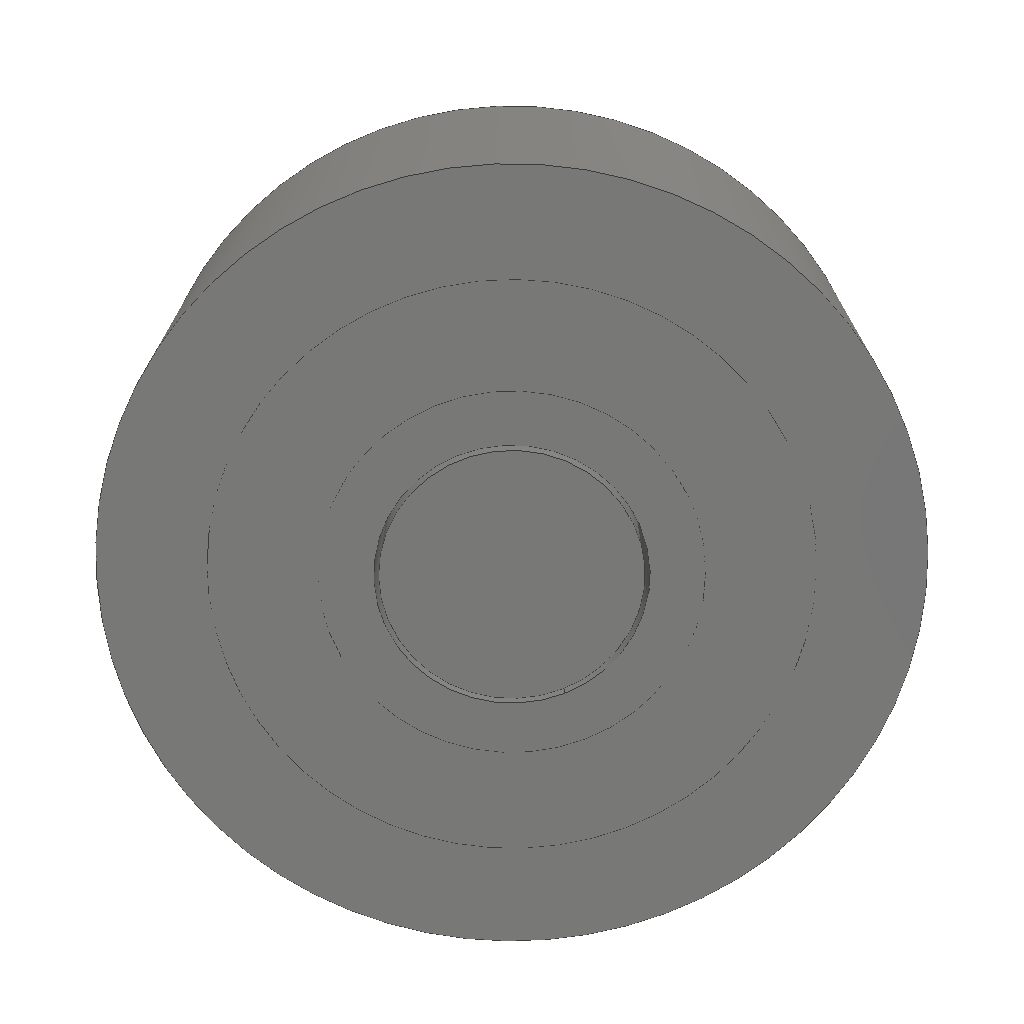
<metadata>
{"format":"step","ext":"step","renderer":"f3d","projection":"perspective","resolution":1024,"background":"white","views":[{"elev":-70.4,"azim":112.9,"up":"+Z"}]}
</metadata>
<code>
ISO-10303-21;
DATA;
#1=MECHANICAL_DESIGN_GEOMETRIC_PRESENTATION_REPRESENTATION('',(#4,#5,
#6,#7),#446);
#2=SHAPE_REPRESENTATION_RELATIONSHIP('SRR','None',#453,#3);
#3=ADVANCED_BREP_SHAPE_REPRESENTATION('',(#8,#9,#10,#11),#445);
#4=STYLED_ITEM('',(#463),#8);
#5=STYLED_ITEM('',(#464),#9);
#6=STYLED_ITEM('',(#462),#10);
#7=STYLED_ITEM('',(#462),#11);
#8=MANIFOLD_SOLID_BREP('Body1',#239);
#9=MANIFOLD_SOLID_BREP('Body2',#240);
#10=MANIFOLD_SOLID_BREP('Body3',#241);
#11=MANIFOLD_SOLID_BREP('Body4',#242);
#12=FACE_BOUND('',#52,.T.);
#13=FACE_BOUND('',#54,.T.);
#14=FACE_BOUND('',#58,.T.);
#15=FACE_BOUND('',#60,.T.);
#16=FACE_BOUND('',#64,.T.);
#17=FACE_BOUND('',#66,.T.);
#18=FACE_BOUND('',#70,.T.);
#19=FACE_BOUND('',#72,.T.);
#20=PLANE('',#262);
#21=PLANE('',#263);
#22=PLANE('',#270);
#23=PLANE('',#271);
#24=PLANE('',#278);
#25=PLANE('',#279);
#26=PLANE('',#286);
#27=PLANE('',#287);
#28=PLANE('',#291);
#29=PLANE('',#292);
#30=FACE_OUTER_BOUND('',#49,.T.);
#31=FACE_OUTER_BOUND('',#50,.T.);
#32=FACE_OUTER_BOUND('',#51,.T.);
#33=FACE_OUTER_BOUND('',#53,.T.);
#34=FACE_OUTER_BOUND('',#55,.T.);
#35=FACE_OUTER_BOUND('',#56,.T.);
#36=FACE_OUTER_BOUND('',#57,.T.);
#37=FACE_OUTER_BOUND('',#59,.T.);
#38=FACE_OUTER_BOUND('',#61,.T.);
#39=FACE_OUTER_BOUND('',#62,.T.);
#40=FACE_OUTER_BOUND('',#63,.T.);
#41=FACE_OUTER_BOUND('',#65,.T.);
#42=FACE_OUTER_BOUND('',#67,.T.);
#43=FACE_OUTER_BOUND('',#68,.T.);
#44=FACE_OUTER_BOUND('',#69,.T.);
#45=FACE_OUTER_BOUND('',#71,.T.);
#46=FACE_OUTER_BOUND('',#73,.T.);
#47=FACE_OUTER_BOUND('',#74,.T.);
#48=FACE_OUTER_BOUND('',#75,.T.);
#49=EDGE_LOOP('',(#157,#158,#159,#160));
#50=EDGE_LOOP('',(#161,#162,#163,#164));
#51=EDGE_LOOP('',(#165));
#52=EDGE_LOOP('',(#166));
#53=EDGE_LOOP('',(#167));
#54=EDGE_LOOP('',(#168));
#55=EDGE_LOOP('',(#169,#170,#171,#172));
#56=EDGE_LOOP('',(#173,#174,#175,#176));
#57=EDGE_LOOP('',(#177));
#58=EDGE_LOOP('',(#178));
#59=EDGE_LOOP('',(#179));
#60=EDGE_LOOP('',(#180));
#61=EDGE_LOOP('',(#181,#182,#183,#184));
#62=EDGE_LOOP('',(#185,#186,#187,#188));
#63=EDGE_LOOP('',(#189));
#64=EDGE_LOOP('',(#190));
#65=EDGE_LOOP('',(#191));
#66=EDGE_LOOP('',(#192));
#67=EDGE_LOOP('',(#193,#194,#195,#196));
#68=EDGE_LOOP('',(#197,#198,#199,#200));
#69=EDGE_LOOP('',(#201));
#70=EDGE_LOOP('',(#202));
#71=EDGE_LOOP('',(#203));
#72=EDGE_LOOP('',(#204));
#73=EDGE_LOOP('',(#205,#206,#207,#208));
#74=EDGE_LOOP('',(#209));
#75=EDGE_LOOP('',(#210));
#76=LINE('',#383,#85);
#77=LINE('',#389,#86);
#78=LINE('',#397,#87);
#79=LINE('',#403,#88);
#80=LINE('',#411,#89);
#81=LINE('',#417,#90);
#82=LINE('',#425,#91);
#83=LINE('',#431,#92);
#84=LINE('',#439,#93);
#85=VECTOR('',#299,2.75);
#86=VECTOR('',#306,3.75);
#87=VECTOR('',#317,1.25);
#88=VECTOR('',#324,1.75);
#89=VECTOR('',#335,1.75);
#90=VECTOR('',#342,2.75);
#91=VECTOR('',#353,0.4);
#92=VECTOR('',#360,0.5);
#93=VECTOR('',#371,1.2);
#94=CIRCLE('',#257,2.75);
#95=CIRCLE('',#258,2.75);
#96=CIRCLE('',#260,3.75);
#97=CIRCLE('',#261,3.75);
#98=CIRCLE('',#265,1.25);
#99=CIRCLE('',#266,1.25);
#100=CIRCLE('',#268,1.75);
#101=CIRCLE('',#269,1.75);
#102=CIRCLE('',#273,1.75);
#103=CIRCLE('',#274,1.75);
#104=CIRCLE('',#276,2.75);
#105=CIRCLE('',#277,2.75);
#106=CIRCLE('',#281,0.4);
#107=CIRCLE('',#282,0.4);
#108=CIRCLE('',#284,0.5);
#109=CIRCLE('',#285,0.5);
#110=CIRCLE('',#288,1.2);
#111=CIRCLE('',#290,1.2);
#112=VERTEX_POINT('',#380);
#113=VERTEX_POINT('',#382);
#114=VERTEX_POINT('',#386);
#115=VERTEX_POINT('',#388);
#116=VERTEX_POINT('',#394);
#117=VERTEX_POINT('',#396);
#118=VERTEX_POINT('',#400);
#119=VERTEX_POINT('',#402);
#120=VERTEX_POINT('',#408);
#121=VERTEX_POINT('',#410);
#122=VERTEX_POINT('',#414);
#123=VERTEX_POINT('',#416);
#124=VERTEX_POINT('',#422);
#125=VERTEX_POINT('',#424);
#126=VERTEX_POINT('',#428);
#127=VERTEX_POINT('',#430);
#128=VERTEX_POINT('',#435);
#129=VERTEX_POINT('',#438);
#130=EDGE_CURVE('',#112,#112,#94,.T.);
#131=EDGE_CURVE('',#112,#113,#76,.T.);
#132=EDGE_CURVE('',#113,#113,#95,.T.);
#133=EDGE_CURVE('',#114,#114,#96,.T.);
#134=EDGE_CURVE('',#114,#115,#77,.T.);
#135=EDGE_CURVE('',#115,#115,#97,.T.);
#136=EDGE_CURVE('',#116,#116,#98,.T.);
#137=EDGE_CURVE('',#116,#117,#78,.T.);
#138=EDGE_CURVE('',#117,#117,#99,.T.);
#139=EDGE_CURVE('',#118,#118,#100,.T.);
#140=EDGE_CURVE('',#118,#119,#79,.T.);
#141=EDGE_CURVE('',#119,#119,#101,.T.);
#142=EDGE_CURVE('',#120,#120,#102,.T.);
#143=EDGE_CURVE('',#120,#121,#80,.T.);
#144=EDGE_CURVE('',#121,#121,#103,.T.);
#145=EDGE_CURVE('',#122,#122,#104,.T.);
#146=EDGE_CURVE('',#122,#123,#81,.T.);
#147=EDGE_CURVE('',#123,#123,#105,.T.);
#148=EDGE_CURVE('',#124,#124,#106,.T.);
#149=EDGE_CURVE('',#124,#125,#82,.T.);
#150=EDGE_CURVE('',#125,#125,#107,.T.);
#151=EDGE_CURVE('',#126,#126,#108,.T.);
#152=EDGE_CURVE('',#126,#127,#83,.T.);
#153=EDGE_CURVE('',#127,#127,#109,.T.);
#154=EDGE_CURVE('',#128,#128,#110,.T.);
#155=EDGE_CURVE('',#128,#129,#84,.T.);
#156=EDGE_CURVE('',#129,#129,#111,.T.);
#157=ORIENTED_EDGE('',*,*,#130,.F.);
#158=ORIENTED_EDGE('',*,*,#131,.T.);
#159=ORIENTED_EDGE('',*,*,#132,.T.);
#160=ORIENTED_EDGE('',*,*,#131,.F.);
#161=ORIENTED_EDGE('',*,*,#133,.F.);
#162=ORIENTED_EDGE('',*,*,#134,.T.);
#163=ORIENTED_EDGE('',*,*,#135,.T.);
#164=ORIENTED_EDGE('',*,*,#134,.F.);
#165=ORIENTED_EDGE('',*,*,#133,.T.);
#166=ORIENTED_EDGE('',*,*,#130,.T.);
#167=ORIENTED_EDGE('',*,*,#135,.F.);
#168=ORIENTED_EDGE('',*,*,#132,.F.);
#169=ORIENTED_EDGE('',*,*,#136,.F.);
#170=ORIENTED_EDGE('',*,*,#137,.T.);
#171=ORIENTED_EDGE('',*,*,#138,.T.);
#172=ORIENTED_EDGE('',*,*,#137,.F.);
#173=ORIENTED_EDGE('',*,*,#139,.F.);
#174=ORIENTED_EDGE('',*,*,#140,.T.);
#175=ORIENTED_EDGE('',*,*,#141,.T.);
#176=ORIENTED_EDGE('',*,*,#140,.F.);
#177=ORIENTED_EDGE('',*,*,#139,.T.);
#178=ORIENTED_EDGE('',*,*,#136,.T.);
#179=ORIENTED_EDGE('',*,*,#141,.F.);
#180=ORIENTED_EDGE('',*,*,#138,.F.);
#181=ORIENTED_EDGE('',*,*,#142,.F.);
#182=ORIENTED_EDGE('',*,*,#143,.T.);
#183=ORIENTED_EDGE('',*,*,#144,.T.);
#184=ORIENTED_EDGE('',*,*,#143,.F.);
#185=ORIENTED_EDGE('',*,*,#145,.F.);
#186=ORIENTED_EDGE('',*,*,#146,.T.);
#187=ORIENTED_EDGE('',*,*,#147,.T.);
#188=ORIENTED_EDGE('',*,*,#146,.F.);
#189=ORIENTED_EDGE('',*,*,#145,.T.);
#190=ORIENTED_EDGE('',*,*,#142,.T.);
#191=ORIENTED_EDGE('',*,*,#147,.F.);
#192=ORIENTED_EDGE('',*,*,#144,.F.);
#193=ORIENTED_EDGE('',*,*,#148,.F.);
#194=ORIENTED_EDGE('',*,*,#149,.T.);
#195=ORIENTED_EDGE('',*,*,#150,.F.);
#196=ORIENTED_EDGE('',*,*,#149,.F.);
#197=ORIENTED_EDGE('',*,*,#151,.F.);
#198=ORIENTED_EDGE('',*,*,#152,.T.);
#199=ORIENTED_EDGE('',*,*,#153,.F.);
#200=ORIENTED_EDGE('',*,*,#152,.F.);
#201=ORIENTED_EDGE('',*,*,#151,.T.);
#202=ORIENTED_EDGE('',*,*,#148,.T.);
#203=ORIENTED_EDGE('',*,*,#154,.T.);
#204=ORIENTED_EDGE('',*,*,#153,.T.);
#205=ORIENTED_EDGE('',*,*,#154,.F.);
#206=ORIENTED_EDGE('',*,*,#155,.T.);
#207=ORIENTED_EDGE('',*,*,#156,.T.);
#208=ORIENTED_EDGE('',*,*,#155,.F.);
#209=ORIENTED_EDGE('',*,*,#150,.T.);
#210=ORIENTED_EDGE('',*,*,#156,.F.);
#211=CYLINDRICAL_SURFACE('',#256,2.75);
#212=CYLINDRICAL_SURFACE('',#259,3.75);
#213=CYLINDRICAL_SURFACE('',#264,1.25);
#214=CYLINDRICAL_SURFACE('',#267,1.75);
#215=CYLINDRICAL_SURFACE('',#272,1.75);
#216=CYLINDRICAL_SURFACE('',#275,2.75);
#217=CYLINDRICAL_SURFACE('',#280,0.4);
#218=CYLINDRICAL_SURFACE('',#283,0.5);
#219=CYLINDRICAL_SURFACE('',#289,1.2);
#220=ADVANCED_FACE('',(#30),#211,.F.);
#221=ADVANCED_FACE('',(#31),#212,.T.);
#222=ADVANCED_FACE('',(#32,#12),#20,.T.);
#223=ADVANCED_FACE('',(#33,#13),#21,.F.);
#224=ADVANCED_FACE('',(#34),#213,.F.);
#225=ADVANCED_FACE('',(#35),#214,.T.);
#226=ADVANCED_FACE('',(#36,#14),#22,.T.);
#227=ADVANCED_FACE('',(#37,#15),#23,.F.);
#228=ADVANCED_FACE('',(#38),#215,.F.);
#229=ADVANCED_FACE('',(#39),#216,.T.);
#230=ADVANCED_FACE('',(#40,#16),#24,.T.);
#231=ADVANCED_FACE('',(#41,#17),#25,.F.);
#232=ADVANCED_FACE('',(#42),#217,.F.);
#233=ADVANCED_FACE('',(#43),#218,.T.);
#234=ADVANCED_FACE('',(#44,#18),#26,.T.);
#235=ADVANCED_FACE('',(#45,#19),#27,.T.);
#236=ADVANCED_FACE('',(#46),#219,.T.);
#237=ADVANCED_FACE('',(#47),#28,.T.);
#238=ADVANCED_FACE('',(#48),#29,.F.);
#239=CLOSED_SHELL('',(#220,#221,#222,#223));
#240=CLOSED_SHELL('',(#224,#225,#226,#227));
#241=CLOSED_SHELL('',(#228,#229,#230,#231));
#242=CLOSED_SHELL('',(#232,#233,#234,#235,#236,#237,#238));
#243=DERIVED_UNIT_ELEMENT(#245,1);
#244=DERIVED_UNIT_ELEMENT(#448,3);
#245=(
MASS_UNIT()
NAMED_UNIT(*)
SI_UNIT(.KILO.,.GRAM.)
);
#246=DERIVED_UNIT((#243,#244));
#247=MEASURE_REPRESENTATION_ITEM('density measure',
POSITIVE_RATIO_MEASURE(7850),#246);
#248=PROPERTY_DEFINITION_REPRESENTATION(#253,#250);
#249=PROPERTY_DEFINITION_REPRESENTATION(#254,#251);
#250=REPRESENTATION('material name',(#252),#445);
#251=REPRESENTATION('density',(#247),#445);
#252=DESCRIPTIVE_REPRESENTATION_ITEM('Steel','Steel');
#253=PROPERTY_DEFINITION('material property','material name',#455);
#254=PROPERTY_DEFINITION('material property','density of part',#455);
#255=AXIS2_PLACEMENT_3D('placement',#378,#293,#294);
#256=AXIS2_PLACEMENT_3D('',#379,#295,#296);
#257=AXIS2_PLACEMENT_3D('',#381,#297,#298);
#258=AXIS2_PLACEMENT_3D('',#384,#300,#301);
#259=AXIS2_PLACEMENT_3D('',#385,#302,#303);
#260=AXIS2_PLACEMENT_3D('',#387,#304,#305);
#261=AXIS2_PLACEMENT_3D('',#390,#307,#308);
#262=AXIS2_PLACEMENT_3D('',#391,#309,#310);
#263=AXIS2_PLACEMENT_3D('',#392,#311,#312);
#264=AXIS2_PLACEMENT_3D('',#393,#313,#314);
#265=AXIS2_PLACEMENT_3D('',#395,#315,#316);
#266=AXIS2_PLACEMENT_3D('',#398,#318,#319);
#267=AXIS2_PLACEMENT_3D('',#399,#320,#321);
#268=AXIS2_PLACEMENT_3D('',#401,#322,#323);
#269=AXIS2_PLACEMENT_3D('',#404,#325,#326);
#270=AXIS2_PLACEMENT_3D('',#405,#327,#328);
#271=AXIS2_PLACEMENT_3D('',#406,#329,#330);
#272=AXIS2_PLACEMENT_3D('',#407,#331,#332);
#273=AXIS2_PLACEMENT_3D('',#409,#333,#334);
#274=AXIS2_PLACEMENT_3D('',#412,#336,#337);
#275=AXIS2_PLACEMENT_3D('',#413,#338,#339);
#276=AXIS2_PLACEMENT_3D('',#415,#340,#341);
#277=AXIS2_PLACEMENT_3D('',#418,#343,#344);
#278=AXIS2_PLACEMENT_3D('',#419,#345,#346);
#279=AXIS2_PLACEMENT_3D('',#420,#347,#348);
#280=AXIS2_PLACEMENT_3D('',#421,#349,#350);
#281=AXIS2_PLACEMENT_3D('',#423,#351,#352);
#282=AXIS2_PLACEMENT_3D('',#426,#354,#355);
#283=AXIS2_PLACEMENT_3D('',#427,#356,#357);
#284=AXIS2_PLACEMENT_3D('',#429,#358,#359);
#285=AXIS2_PLACEMENT_3D('',#432,#361,#362);
#286=AXIS2_PLACEMENT_3D('',#433,#363,#364);
#287=AXIS2_PLACEMENT_3D('',#434,#365,#366);
#288=AXIS2_PLACEMENT_3D('',#436,#367,#368);
#289=AXIS2_PLACEMENT_3D('',#437,#369,#370);
#290=AXIS2_PLACEMENT_3D('',#440,#372,#373);
#291=AXIS2_PLACEMENT_3D('',#441,#374,#375);
#292=AXIS2_PLACEMENT_3D('',#442,#376,#377);
#293=DIRECTION('axis',(0,0,1));
#294=DIRECTION('refdir',(1,0,0));
#295=DIRECTION('center_axis',(0,0,1));
#296=DIRECTION('ref_axis',(1,0,0));
#297=DIRECTION('center_axis',(0,0,-1));
#298=DIRECTION('ref_axis',(1,0,0));
#299=DIRECTION('',(0,0,-1));
#300=DIRECTION('center_axis',(0,0,-1));
#301=DIRECTION('ref_axis',(1,0,0));
#302=DIRECTION('center_axis',(0,0,1));
#303=DIRECTION('ref_axis',(1,0,0));
#304=DIRECTION('center_axis',(0,0,1));
#305=DIRECTION('ref_axis',(1,0,0));
#306=DIRECTION('',(0,0,-1));
#307=DIRECTION('center_axis',(0,0,1));
#308=DIRECTION('ref_axis',(1,0,0));
#309=DIRECTION('center_axis',(0,0,1));
#310=DIRECTION('ref_axis',(1,0,0));
#311=DIRECTION('center_axis',(0,0,1));
#312=DIRECTION('ref_axis',(1,0,0));
#313=DIRECTION('center_axis',(0,0,1));
#314=DIRECTION('ref_axis',(1,0,0));
#315=DIRECTION('center_axis',(0,0,-1));
#316=DIRECTION('ref_axis',(1,0,0));
#317=DIRECTION('',(0,0,-1));
#318=DIRECTION('center_axis',(0,0,-1));
#319=DIRECTION('ref_axis',(1,0,0));
#320=DIRECTION('center_axis',(0,0,1));
#321=DIRECTION('ref_axis',(1,0,0));
#322=DIRECTION('center_axis',(0,0,1));
#323=DIRECTION('ref_axis',(1,0,0));
#324=DIRECTION('',(0,0,-1));
#325=DIRECTION('center_axis',(0,0,1));
#326=DIRECTION('ref_axis',(1,0,0));
#327=DIRECTION('center_axis',(0,0,1));
#328=DIRECTION('ref_axis',(1,0,0));
#329=DIRECTION('center_axis',(0,0,1));
#330=DIRECTION('ref_axis',(1,0,0));
#331=DIRECTION('center_axis',(0,0,1));
#332=DIRECTION('ref_axis',(1,0,0));
#333=DIRECTION('center_axis',(0,0,-1));
#334=DIRECTION('ref_axis',(1,0,0));
#335=DIRECTION('',(0,0,-1));
#336=DIRECTION('center_axis',(0,0,-1));
#337=DIRECTION('ref_axis',(1,0,0));
#338=DIRECTION('center_axis',(0,0,1));
#339=DIRECTION('ref_axis',(1,0,0));
#340=DIRECTION('center_axis',(0,0,1));
#341=DIRECTION('ref_axis',(1,0,0));
#342=DIRECTION('',(0,0,-1));
#343=DIRECTION('center_axis',(0,0,1));
#344=DIRECTION('ref_axis',(1,0,0));
#345=DIRECTION('center_axis',(0,0,1));
#346=DIRECTION('ref_axis',(1,0,0));
#347=DIRECTION('center_axis',(0,0,1));
#348=DIRECTION('ref_axis',(1,0,0));
#349=DIRECTION('center_axis',(0,0,1));
#350=DIRECTION('ref_axis',(1,0,0));
#351=DIRECTION('center_axis',(0,0,-1));
#352=DIRECTION('ref_axis',(1,0,0));
#353=DIRECTION('',(0,0,-1));
#354=DIRECTION('center_axis',(0,0,1));
#355=DIRECTION('ref_axis',(1,0,0));
#356=DIRECTION('center_axis',(0,0,1));
#357=DIRECTION('ref_axis',(1,0,0));
#358=DIRECTION('center_axis',(0,0,1));
#359=DIRECTION('ref_axis',(1,0,0));
#360=DIRECTION('',(0,0,-1));
#361=DIRECTION('center_axis',(0,0,-1));
#362=DIRECTION('ref_axis',(1,0,0));
#363=DIRECTION('center_axis',(0,0,1));
#364=DIRECTION('ref_axis',(1,0,0));
#365=DIRECTION('center_axis',(0,0,1));
#366=DIRECTION('ref_axis',(1,0,0));
#367=DIRECTION('center_axis',(0,0,1));
#368=DIRECTION('ref_axis',(1,0,0));
#369=DIRECTION('center_axis',(0,0,1));
#370=DIRECTION('ref_axis',(1,0,0));
#371=DIRECTION('',(0,0,-1));
#372=DIRECTION('center_axis',(0,0,1));
#373=DIRECTION('ref_axis',(1,0,0));
#374=DIRECTION('center_axis',(0,0,1));
#375=DIRECTION('ref_axis',(1,0,0));
#376=DIRECTION('center_axis',(0,0,1));
#377=DIRECTION('ref_axis',(1,0,0));
#378=CARTESIAN_POINT('',(0,0,0));
#379=CARTESIAN_POINT('Origin',(0,15,0));
#380=CARTESIAN_POINT('',(-2.75,15,3));
#381=CARTESIAN_POINT('Origin',(0,15,3));
#382=CARTESIAN_POINT('',(-2.75,15,0));
#383=CARTESIAN_POINT('',(-2.75,15,0));
#384=CARTESIAN_POINT('Origin',(0,15,0));
#385=CARTESIAN_POINT('Origin',(0,15,0));
#386=CARTESIAN_POINT('',(-3.75,15,3));
#387=CARTESIAN_POINT('Origin',(0,15,3));
#388=CARTESIAN_POINT('',(-3.75,15,0));
#389=CARTESIAN_POINT('',(-3.75,15,0));
#390=CARTESIAN_POINT('Origin',(0,15,0));
#391=CARTESIAN_POINT('Origin',(0,15,3));
#392=CARTESIAN_POINT('Origin',(0,15,0));
#393=CARTESIAN_POINT('Origin',(0,15,0));
#394=CARTESIAN_POINT('',(-1.25,15,3.5));
#395=CARTESIAN_POINT('Origin',(0,15,3.5));
#396=CARTESIAN_POINT('',(-1.25,15,0));
#397=CARTESIAN_POINT('',(-1.25,15,0));
#398=CARTESIAN_POINT('Origin',(0,15,0));
#399=CARTESIAN_POINT('Origin',(0,15,0));
#400=CARTESIAN_POINT('',(-1.75,15,3.5));
#401=CARTESIAN_POINT('Origin',(0,15,3.5));
#402=CARTESIAN_POINT('',(-1.75,15,0));
#403=CARTESIAN_POINT('',(-1.75,15,0));
#404=CARTESIAN_POINT('Origin',(0,15,0));
#405=CARTESIAN_POINT('Origin',(0,15,3.5));
#406=CARTESIAN_POINT('Origin',(0,15,0));
#407=CARTESIAN_POINT('Origin',(0,15,0));
#408=CARTESIAN_POINT('',(-1.75,15,1));
#409=CARTESIAN_POINT('Origin',(0,15,1));
#410=CARTESIAN_POINT('',(-1.75,15,0));
#411=CARTESIAN_POINT('',(-1.75,15,0));
#412=CARTESIAN_POINT('Origin',(0,15,0));
#413=CARTESIAN_POINT('Origin',(0,15,0));
#414=CARTESIAN_POINT('',(-2.75,15,1));
#415=CARTESIAN_POINT('Origin',(0,15,1));
#416=CARTESIAN_POINT('',(-2.75,15,0));
#417=CARTESIAN_POINT('',(-2.75,15,0));
#418=CARTESIAN_POINT('Origin',(0,15,0));
#419=CARTESIAN_POINT('Origin',(0,15,1));
#420=CARTESIAN_POINT('Origin',(0,15,0));
#421=CARTESIAN_POINT('Origin',(0,15,2.5));
#422=CARTESIAN_POINT('',(-0.4,15,3.2));
#423=CARTESIAN_POINT('Origin',(0,15,3.2));
#424=CARTESIAN_POINT('',(-0.4,15,2.5));
#425=CARTESIAN_POINT('',(-0.4,15,2.5));
#426=CARTESIAN_POINT('Origin',(0,15,2.5));
#427=CARTESIAN_POINT('Origin',(0,15,2.5));
#428=CARTESIAN_POINT('',(-0.5,15,3.2));
#429=CARTESIAN_POINT('Origin',(0,15,3.2));
#430=CARTESIAN_POINT('',(-0.5,15,2.5));
#431=CARTESIAN_POINT('',(-0.5,15,2.5));
#432=CARTESIAN_POINT('Origin',(0,15,2.5));
#433=CARTESIAN_POINT('Origin',(0,15,3.2));
#434=CARTESIAN_POINT('Origin',(0,15,2.5));
#435=CARTESIAN_POINT('',(-1.2,15,2.5));
#436=CARTESIAN_POINT('Origin',(0,15,2.5));
#437=CARTESIAN_POINT('Origin',(0,15,0));
#438=CARTESIAN_POINT('',(-1.2,15,0));
#439=CARTESIAN_POINT('',(-1.2,15,0));
#440=CARTESIAN_POINT('Origin',(0,15,0));
#441=CARTESIAN_POINT('Origin',(0,15,2.5));
#442=CARTESIAN_POINT('Origin',(0,15,0));
#443=UNCERTAINTY_MEASURE_WITH_UNIT(LENGTH_MEASURE(0.001),#447,
'DISTANCE_ACCURACY_VALUE',
'Maximum model space distance between geometric entities at asserted c
onnectivities');
#444=UNCERTAINTY_MEASURE_WITH_UNIT(LENGTH_MEASURE(0.001),#447,
'DISTANCE_ACCURACY_VALUE',
'Maximum model space distance between geometric entities at asserted c
onnectivities');
#445=(
GEOMETRIC_REPRESENTATION_CONTEXT(3)
GLOBAL_UNCERTAINTY_ASSIGNED_CONTEXT((#443))
GLOBAL_UNIT_ASSIGNED_CONTEXT((#447,#449,#450))
REPRESENTATION_CONTEXT('','3D')
);
#446=(
GEOMETRIC_REPRESENTATION_CONTEXT(3)
GLOBAL_UNCERTAINTY_ASSIGNED_CONTEXT((#444))
GLOBAL_UNIT_ASSIGNED_CONTEXT((#447,#449,#450))
REPRESENTATION_CONTEXT('','3D')
);
#447=(
LENGTH_UNIT()
NAMED_UNIT(*)
SI_UNIT(.CENTI.,.METRE.)
);
#448=(
LENGTH_UNIT()
NAMED_UNIT(*)
SI_UNIT($,.METRE.)
);
#449=(
NAMED_UNIT(*)
PLANE_ANGLE_UNIT()
SI_UNIT($,.RADIAN.)
);
#450=(
NAMED_UNIT(*)
SI_UNIT($,.STERADIAN.)
SOLID_ANGLE_UNIT()
);
#451=SHAPE_DEFINITION_REPRESENTATION(#452,#453);
#452=PRODUCT_DEFINITION_SHAPE('',$,#455);
#453=SHAPE_REPRESENTATION('',(#255),#445);
#454=PRODUCT_DEFINITION_CONTEXT('part definition',#459,'design');
#455=PRODUCT_DEFINITION('Untitled','Untitled',#456,#454);
#456=PRODUCT_DEFINITION_FORMATION('',$,#461);
#457=PRODUCT_RELATED_PRODUCT_CATEGORY('Untitled','Untitled',(#461));
#458=APPLICATION_PROTOCOL_DEFINITION('international standard',
'automotive_design',2009,#459);
#459=APPLICATION_CONTEXT(
'Core Data for Automotive Mechanical Design Process');
#460=PRODUCT_CONTEXT('part definition',#459,'mechanical');
#461=PRODUCT('Untitled','Untitled',$,(#460));
#462=PRESENTATION_STYLE_ASSIGNMENT((#465));
#463=PRESENTATION_STYLE_ASSIGNMENT((#466));
#464=PRESENTATION_STYLE_ASSIGNMENT((#467));
#465=SURFACE_STYLE_USAGE(.BOTH.,#468);
#466=SURFACE_STYLE_USAGE(.BOTH.,#469);
#467=SURFACE_STYLE_USAGE(.BOTH.,#470);
#468=SURFACE_SIDE_STYLE('',(#471));
#469=SURFACE_SIDE_STYLE('',(#472));
#470=SURFACE_SIDE_STYLE('',(#473));
#471=SURFACE_STYLE_FILL_AREA(#474);
#472=SURFACE_STYLE_FILL_AREA(#475);
#473=SURFACE_STYLE_FILL_AREA(#476);
#474=FILL_AREA_STYLE('Steel - Satin',(#477));
#475=FILL_AREA_STYLE('Plastic - Glossy (Black)',(#478));
#476=FILL_AREA_STYLE('Nylon 6-6 (White)',(#479));
#477=FILL_AREA_STYLE_COLOUR('Steel - Satin',#480);
#478=FILL_AREA_STYLE_COLOUR('Plastic - Glossy (Black)',#481);
#479=FILL_AREA_STYLE_COLOUR('Nylon 6-6 (White)',#482);
#480=COLOUR_RGB('Steel - Satin',0.6275,0.6275,0.6275);
#481=COLOUR_RGB('Plastic - Glossy (Black)',0.09804,0.09804,
0.09804);
#482=COLOUR_RGB('Nylon 6-6 (White)',0.9725,0.9686,
0.9294);
ENDSEC;
END-ISO-10303-21;

</code>
